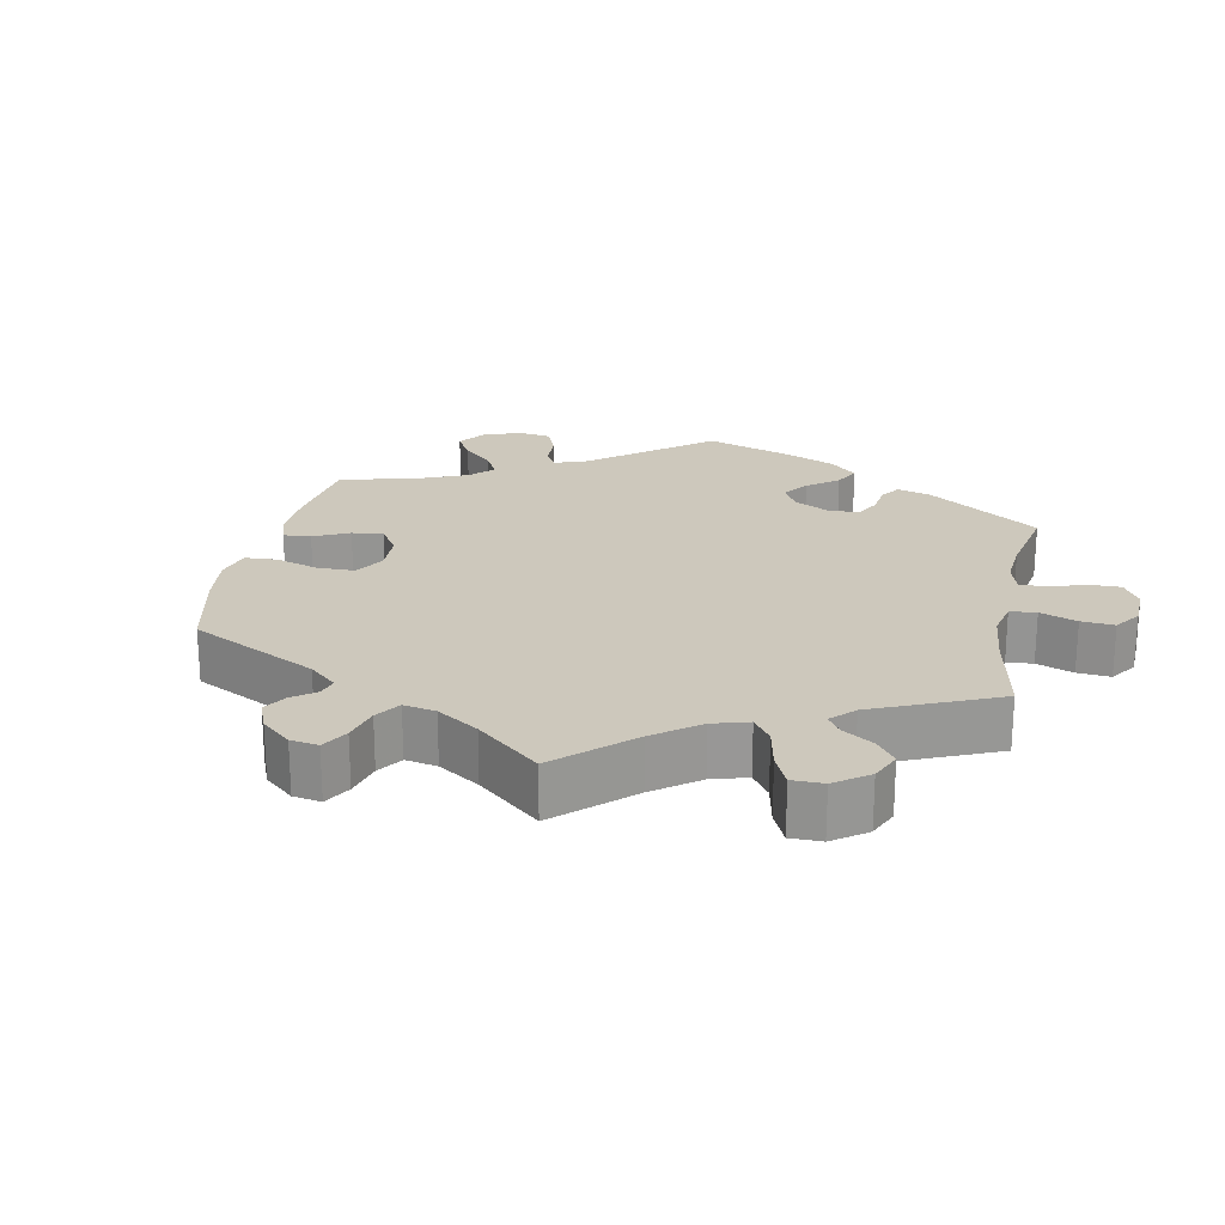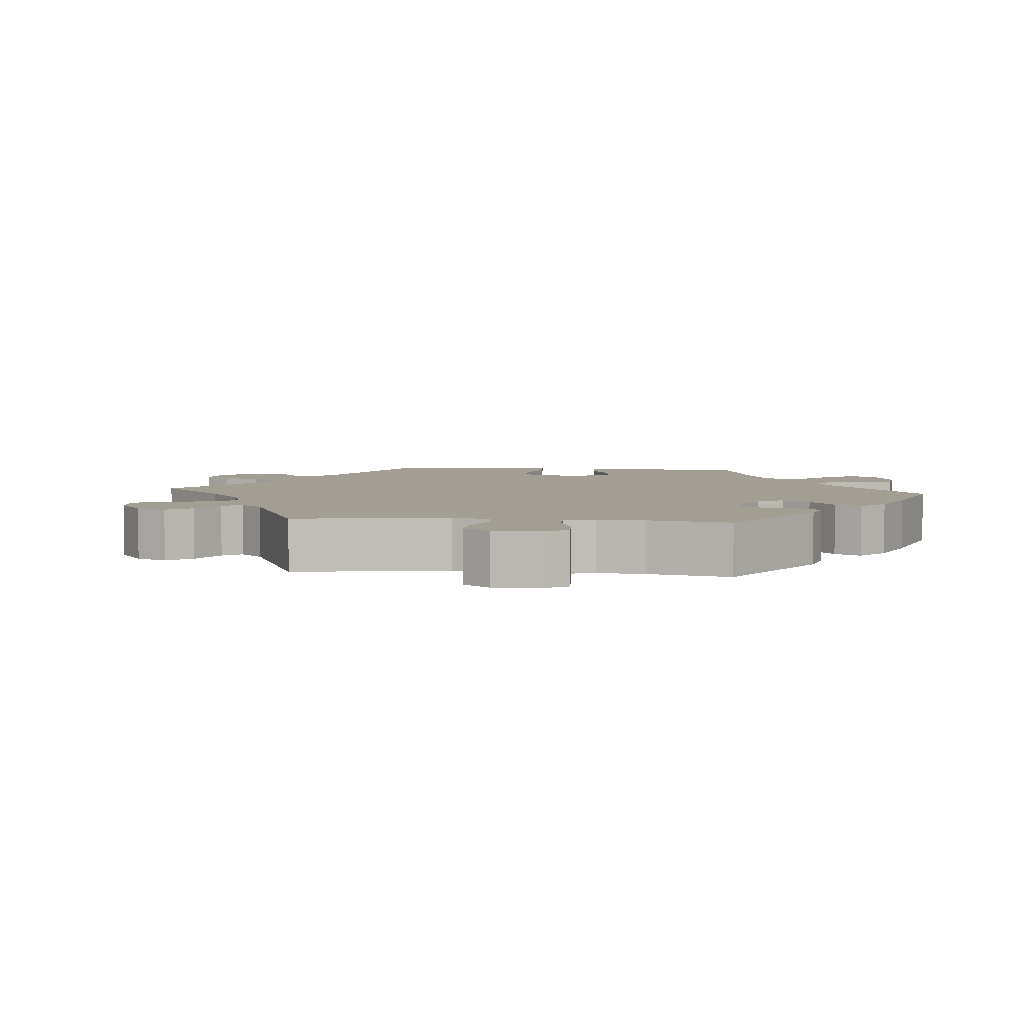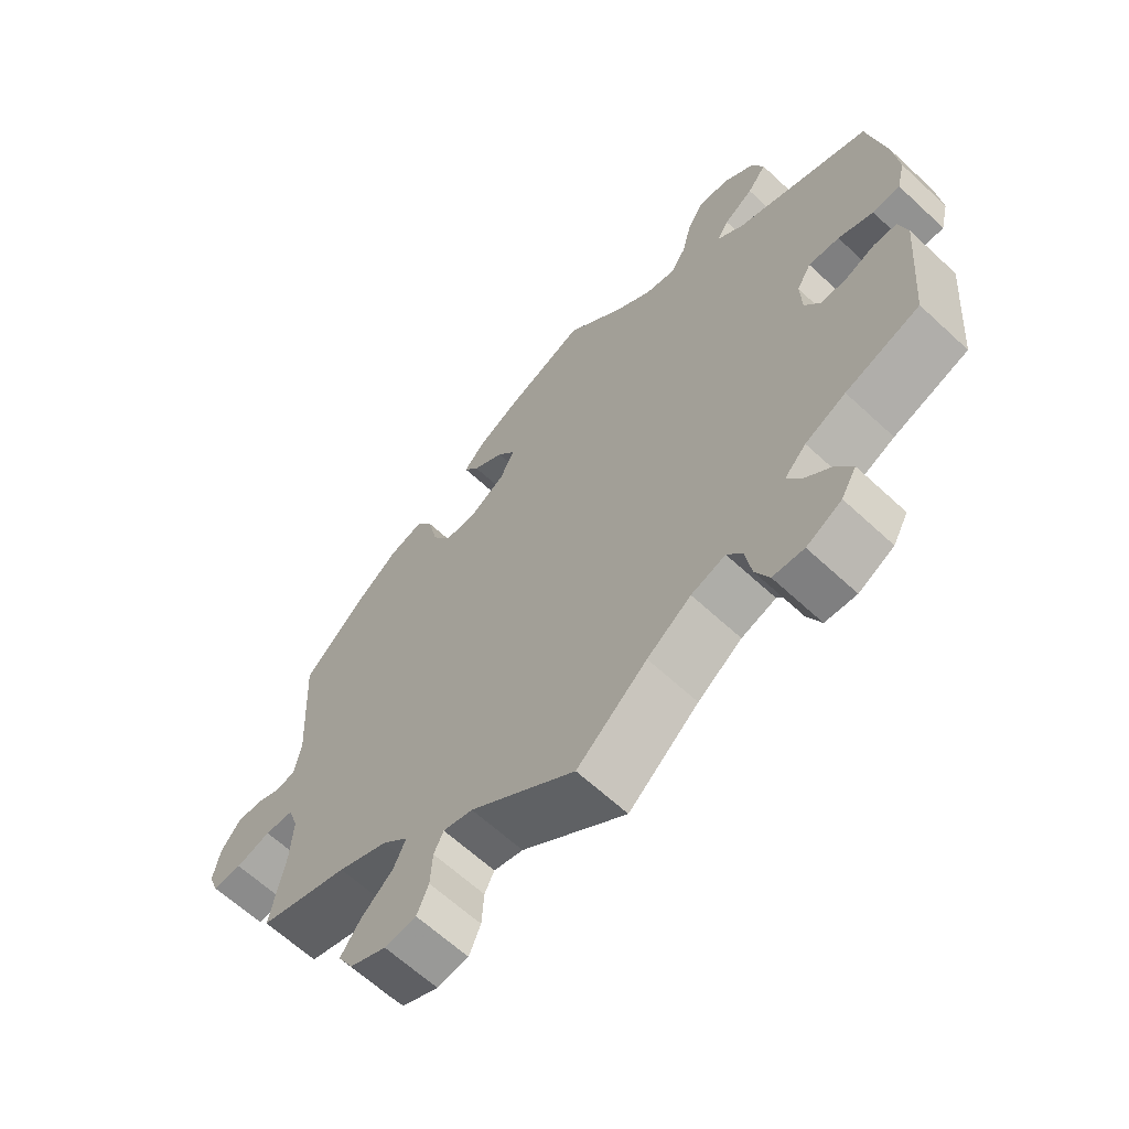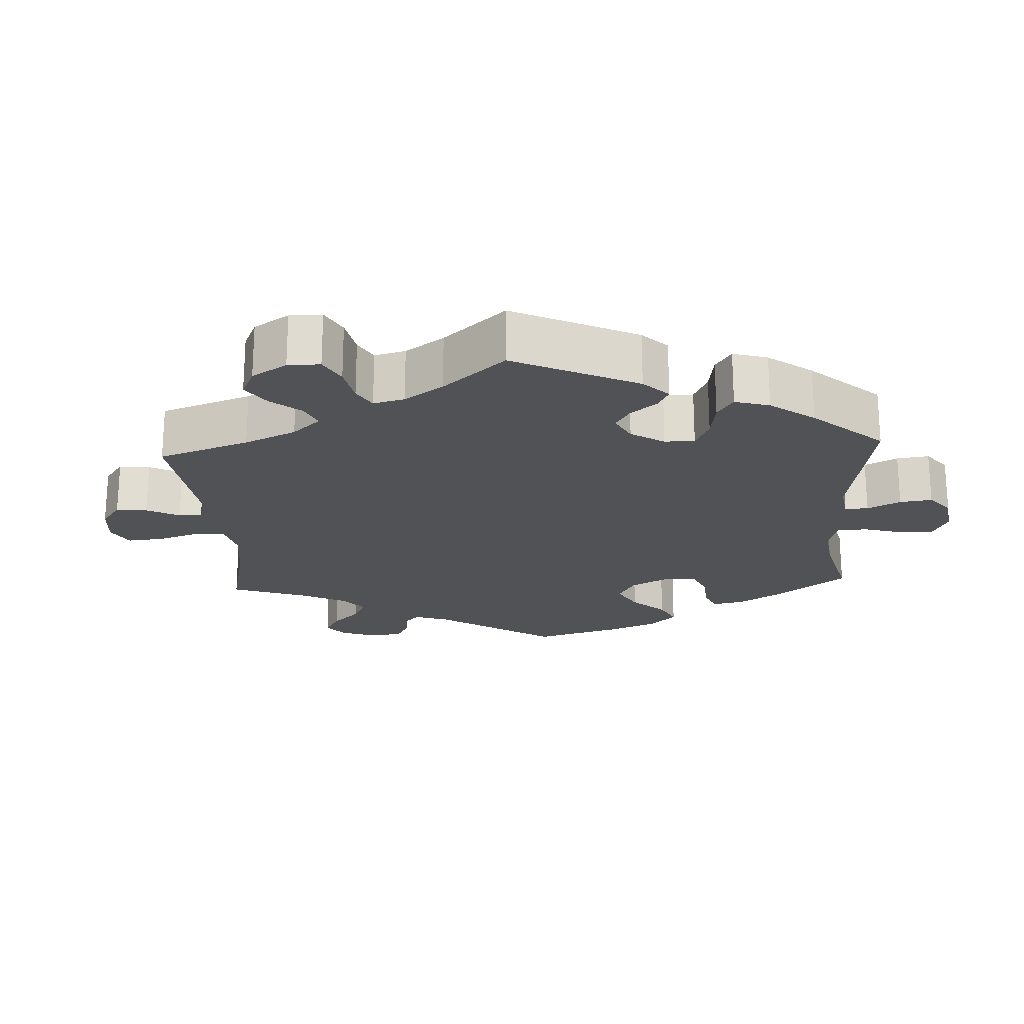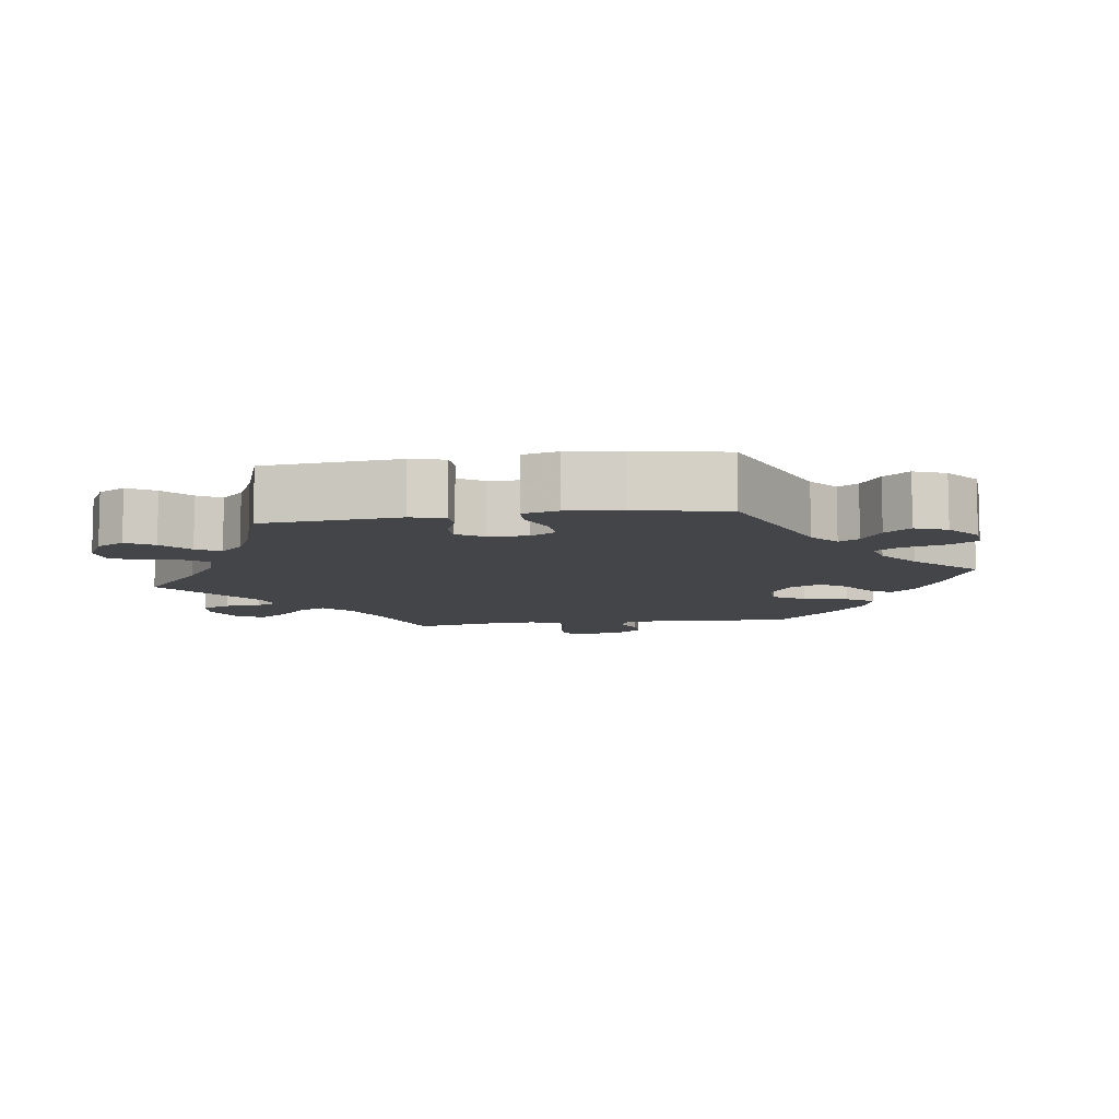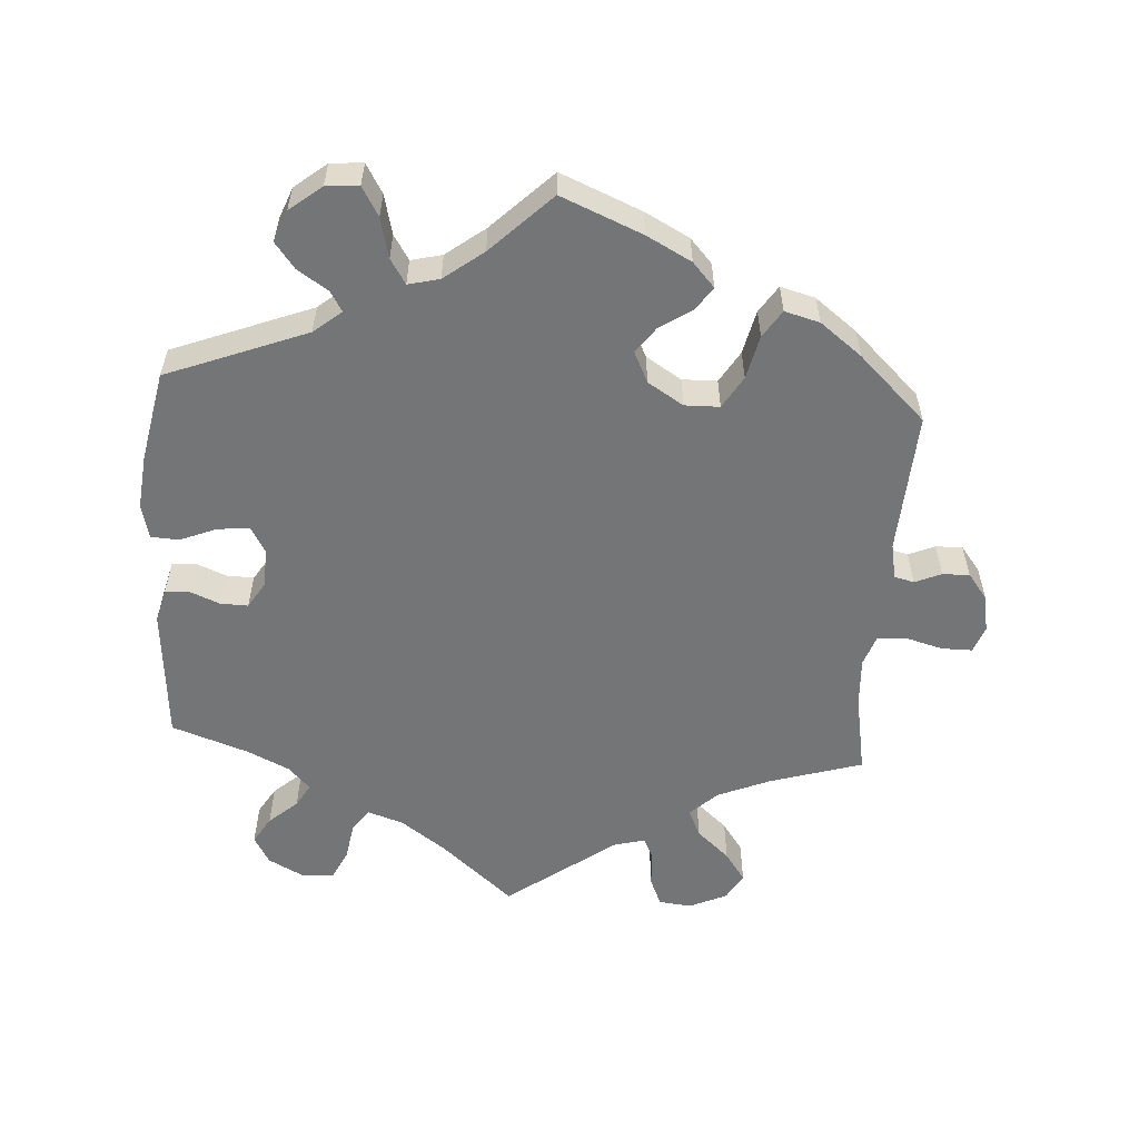
<metadata>
{"format":"obj","ext":"obj","renderer":"f3d","projection":"perspective","resolution":1024,"background":"white","views":[{"elev":22.1,"azim":131.6,"up":"+Y"},{"elev":5.0,"azim":-144.5,"up":"+Y"},{"elev":-63.9,"azim":-133.1,"up":"+Z"},{"elev":-21.0,"azim":-116.8,"up":"+Y"},{"elev":-8.8,"azim":-81.7,"up":"+Y"},{"elev":-56.4,"azim":-3.9,"up":"+Y"}]}
</metadata>
<code>
v -0.303 0.07 0.366
v -0.264 0.07 0.398
v -0.281 0.07 0.426
v -0.324 0.07 0.454
v -0.352 0.07 0.49
v -0.335 0.07 0.534
v -0.29 0.07 0.57
v -0.244 0.07 0.574
v -0.22 0.07 0.533
v -0.206 0.07 0.477
v -0.184 0.07 0.442
v -0.14 0.07 0.453
v -0.085 0.07 0.495
v -0.001 0.07 0.578
v 0.113 0.07 0.531
v 0.176 0.07 0.498
v 0.207 0.07 0.464
v 0.185 0.07 0.432
v 0.139 0.07 0.401
v 0.113 0.07 0.365
v 0.134 0.07 0.322
v 0.184 0.07 0.291
v 0.233 0.07 0.292
v 0.26 0.07 0.337
v 0.274 0.07 0.399
v 0.299 0.07 0.437
v 0.348 0.07 0.424
v 0.407 0.07 0.379
v 0.501 0.07 0.29
v 0.49 0.07 0.091
v 0.5 0.07 0.041
v 0.528 0.07 0.034
v 0.565 0.07 0.05
v 0.603 0.07 0.051
v 0.631 0.07 0.015
v 0.641 0.07 -0.038
v 0.627 0.07 -0.075
v 0.584 0.07 -0.075
v 0.533 0.07 -0.061
v 0.491 0.07 -0.064
v 0.476 0.07 -0.107
v 0.48 0.07 -0.176
v 0.501 0.07 -0.289
v 0.37 0.07 -0.329
v 0.297 0.07 -0.36
v 0.259 0.07 -0.396
v 0.277 0.07 -0.435
v 0.323 0.07 -0.476
v 0.352 0.07 -0.517
v 0.33 0.07 -0.555
v 0.277 0.07 -0.579
v 0.231 0.07 -0.574
v 0.214 0.07 -0.534
v 0.211 0.07 -0.483
v 0.197 0.07 -0.454
v 0.154 0.07 -0.465
v 0.001 0.07 -0.578
v -0.101 0.07 -0.49
v -0.165 0.07 -0.444
v -0.215 0.07 -0.428
v -0.237 0.07 -0.458
v -0.246 0.07 -0.512
v -0.266 0.07 -0.554
v -0.311 0.07 -0.558
v -0.362 0.07 -0.531
v -0.384 0.07 -0.492
v -0.361 0.07 -0.454
v -0.321 0.07 -0.419
v -0.302 0.07 -0.386
v -0.333 0.07 -0.354
v -0.392 0.07 -0.326
v -0.5 0.07 -0.289
v -0.516 0.07 -0.099
v -0.504 0.07 -0.052
v -0.47 0.07 -0.05
v -0.428 0.07 -0.067
v -0.389 0.07 -0.068
v -0.366 0.07 -0.031
v -0.364 0.07 0.024
v -0.385 0.07 0.06
v -0.43 0.07 0.056
v -0.481 0.07 0.035
v -0.521 0.07 0.037
v -0.533 0.07 0.086
v -0.525 0.07 0.162
v -0.5 0.07 0.289
v -0.303 0 0.366
v -0.264 0 0.398
v -0.281 0 0.426
v -0.324 0 0.454
v -0.352 0 0.49
v -0.335 0 0.534
v -0.29 0 0.57
v -0.244 0 0.574
v -0.22 0 0.533
v -0.206 0 0.477
v -0.184 0 0.442
v -0.14 0 0.453
v -0.085 0 0.495
v -0.001 0 0.578
v 0.113 0 0.531
v 0.176 0 0.498
v 0.207 0 0.464
v 0.185 0 0.432
v 0.139 0 0.401
v 0.113 0 0.365
v 0.134 0 0.322
v 0.184 0 0.291
v 0.233 0 0.292
v 0.26 0 0.337
v 0.274 0 0.399
v 0.299 0 0.437
v 0.348 0 0.424
v 0.407 0 0.379
v 0.501 0 0.29
v 0.49 0 0.091
v 0.5 0 0.041
v 0.528 0 0.034
v 0.565 0 0.05
v 0.603 0 0.051
v 0.631 0 0.015
v 0.641 0 -0.038
v 0.627 0 -0.075
v 0.584 0 -0.075
v 0.533 0 -0.061
v 0.491 0 -0.064
v 0.476 0 -0.107
v 0.48 0 -0.176
v 0.501 0 -0.289
v 0.37 0 -0.329
v 0.297 0 -0.36
v 0.259 0 -0.396
v 0.277 0 -0.435
v 0.323 0 -0.476
v 0.352 0 -0.517
v 0.33 0 -0.555
v 0.277 0 -0.579
v 0.231 0 -0.574
v 0.214 0 -0.534
v 0.211 0 -0.483
v 0.197 0 -0.454
v 0.154 0 -0.465
v 0.001 0 -0.578
v -0.101 0 -0.49
v -0.165 0 -0.444
v -0.215 0 -0.428
v -0.237 0 -0.458
v -0.246 0 -0.512
v -0.266 0 -0.554
v -0.311 0 -0.558
v -0.362 0 -0.531
v -0.384 0 -0.492
v -0.361 0 -0.454
v -0.321 0 -0.419
v -0.302 0 -0.386
v -0.333 0 -0.354
v -0.392 0 -0.326
v -0.5 0 -0.289
v -0.516 0 -0.099
v -0.504 0 -0.052
v -0.47 0 -0.05
v -0.428 0 -0.067
v -0.389 0 -0.068
v -0.366 0 -0.031
v -0.364 0 0.024
v -0.385 0 0.06
v -0.43 0 0.056
v -0.481 0 0.035
v -0.521 0 0.037
v -0.533 0 0.086
v -0.525 0 0.162
v -0.5 0 0.289
f 85 86 1
f 84 85 1 2
f 81 82 83 84
f 80 81 84 2
f 79 80 2
f 78 79 2
f 73 74 75 76
f 71 72 73 76
f 70 71 76 77
f 69 70 77 78
f 65 66 67 68
f 65 68 69
f 64 65 69
f 61 62 63 64
f 60 61 64 69
f 59 60 69 78
f 56 57 58
f 55 56 58 59
f 51 52 53 54
f 51 54 55
f 50 51 55
f 47 48 49 50
f 46 47 50 55
f 45 46 55 59
f 42 43 44
f 41 42 44 45
f 40 41 45 59
f 36 37 38 39
f 36 39 40
f 35 36 40
f 32 33 34 35
f 32 35 40
f 31 32 40 59
f 27 28 29 30
f 24 25 26 27
f 23 24 27 30
f 22 23 30 31
f 16 17 18 19
f 16 19 20
f 13 14 15 16
f 12 13 16 20
f 11 12 20 21
f 7 8 9 10
f 7 10 11
f 6 7 11
f 3 4 5 6
f 2 3 6 11
f 22 31 59 78
f 21 22 78
f 2 11 21 78
f 87 172 171
f 88 87 171 170
f 170 169 168 167
f 88 170 167 166
f 88 166 165
f 88 165 164
f 162 161 160 159
f 162 159 158 157
f 163 162 157 156
f 164 163 156 155
f 154 153 152 151
f 155 154 151
f 155 151 150
f 150 149 148 147
f 155 150 147 146
f 164 155 146 145
f 144 143 142
f 145 144 142 141
f 140 139 138 137
f 141 140 137
f 141 137 136
f 136 135 134 133
f 141 136 133 132
f 145 141 132 131
f 130 129 128
f 131 130 128 127
f 145 131 127 126
f 125 124 123 122
f 126 125 122
f 126 122 121
f 121 120 119 118
f 126 121 118
f 145 126 118 117
f 116 115 114 113
f 113 112 111 110
f 116 113 110 109
f 117 116 109 108
f 105 104 103 102
f 106 105 102
f 102 101 100 99
f 106 102 99 98
f 107 106 98 97
f 96 95 94 93
f 97 96 93
f 97 93 92
f 92 91 90 89
f 97 92 89 88
f 164 145 117 108
f 164 108 107
f 164 107 97 88
f 1 87 88 2
f 2 88 89 3
f 3 89 90 4
f 4 90 91 5
f 5 91 92 6
f 6 92 93 7
f 7 93 94 8
f 8 94 95 9
f 9 95 96 10
f 10 96 97 11
f 11 97 98 12
f 12 98 99 13
f 13 99 100 14
f 14 100 101 15
f 15 101 102 16
f 16 102 103 17
f 17 103 104 18
f 18 104 105 19
f 19 105 106 20
f 20 106 107 21
f 21 107 108 22
f 22 108 109 23
f 23 109 110 24
f 24 110 111 25
f 25 111 112 26
f 26 112 113 27
f 27 113 114 28
f 28 114 115 29
f 29 115 116 30
f 30 116 117 31
f 31 117 118 32
f 32 118 119 33
f 33 119 120 34
f 34 120 121 35
f 35 121 122 36
f 36 122 123 37
f 37 123 124 38
f 38 124 125 39
f 39 125 126 40
f 40 126 127 41
f 41 127 128 42
f 42 128 129 43
f 43 129 130 44
f 44 130 131 45
f 45 131 132 46
f 46 132 133 47
f 47 133 134 48
f 48 134 135 49
f 49 135 136 50
f 50 136 137 51
f 51 137 138 52
f 52 138 139 53
f 53 139 140 54
f 54 140 141 55
f 55 141 142 56
f 56 142 143 57
f 57 143 144 58
f 58 144 145 59
f 59 145 146 60
f 60 146 147 61
f 61 147 148 62
f 62 148 149 63
f 63 149 150 64
f 64 150 151 65
f 65 151 152 66
f 66 152 153 67
f 67 153 154 68
f 68 154 155 69
f 69 155 156 70
f 70 156 157 71
f 71 157 158 72
f 72 158 159 73
f 73 159 160 74
f 74 160 161 75
f 75 161 162 76
f 76 162 163 77
f 77 163 164 78
f 78 164 165 79
f 79 165 166 80
f 80 166 167 81
f 81 167 168 82
f 82 168 169 83
f 83 169 170 84
f 84 170 171 85
f 85 171 172 86
f 86 172 87 1

</code>
